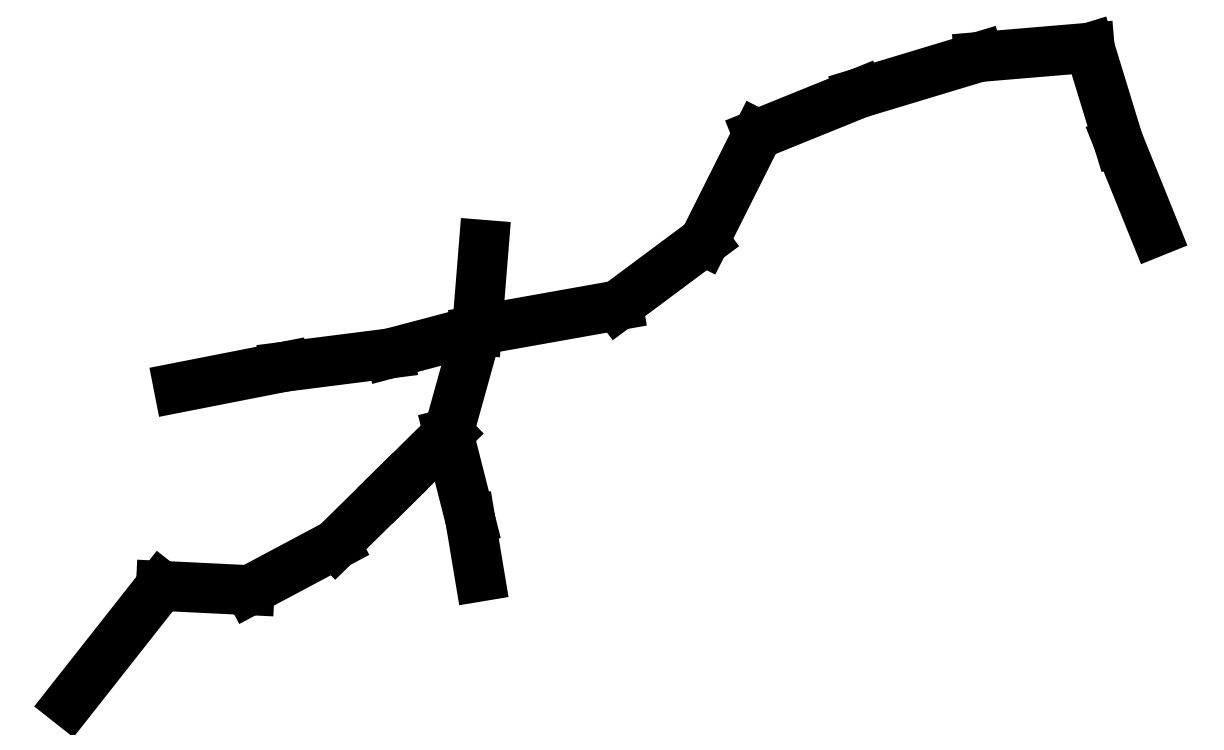
<metadata>
{"format":"dxf","ext":"dxf","renderer":"ezdxf+matplotlib","layout":"modelspace","background":"white","min_lineweight":24,"dpi":150}
</metadata>
<code>
0
SECTION
2
ENTITIES
0
LINE
8
0
10
335.7
20
140.9
30
0
11
342.8
21
123.3
31
0
0
LINE
8
0
10
330.2
20
158.9
30
0
11
335.7
21
140.9
31
0
0
LINE
8
0
10
330.2
20
158.9
30
0
11
308.8
21
157.1
31
0
0
LINE
8
0
10
308.8
20
157.1
30
0
11
285.7
21
150.1
31
0
0
LINE
8
0
10
285.7
20
150.1
30
0
11
266
21
142.1
31
0
0
LINE
8
0
10
266
20
142.1
30
0
11
255.7
21
121.5
31
0
0
LINE
8
0
10
239
20
109.1
30
0
11
255.7
21
121.5
31
0
0
LINE
8
0
10
239
20
109.1
30
0
11
211.7
21
104.2
31
0
0
LINE
8
0
10
211.7
20
104.2
30
0
11
213
21
120.7
31
0
0
LINE
8
0
10
194.9
20
99.75
30
0
11
211.7
21
104.2
31
0
0
LINE
8
0
10
174.4
20
97.16
30
0
11
194.9
21
99.75
31
0
0
LINE
8
0
10
154
20
93.15
30
0
11
174.4
21
97.16
31
0
0
LINE
8
0
10
206.2
20
84.3
30
0
11
211.7
21
104.2
31
0
0
LINE
8
0
10
195.4
20
73.67
30
0
11
206.2
21
84.3
31
0
0
LINE
8
0
10
210.4
20
67.53
30
0
11
206.2
21
84.3
31
0
0
LINE
8
0
10
212.2
20
56.6
30
0
11
210.4
21
67.53
31
0
0
LINE
8
0
10
184.3
20
62.78
30
0
11
195.4
21
73.67
31
0
0
LINE
8
0
10
167.7
20
53.94
30
0
11
184.3
21
62.78
31
0
0
LINE
8
0
10
150.6
20
54.78
30
0
11
167.7
21
53.94
31
0
0
LINE
8
0
10
132.8
20
32.26
30
0
11
150.6
21
54.78
31
0
0
ENDSEC
0
EOF

</code>
